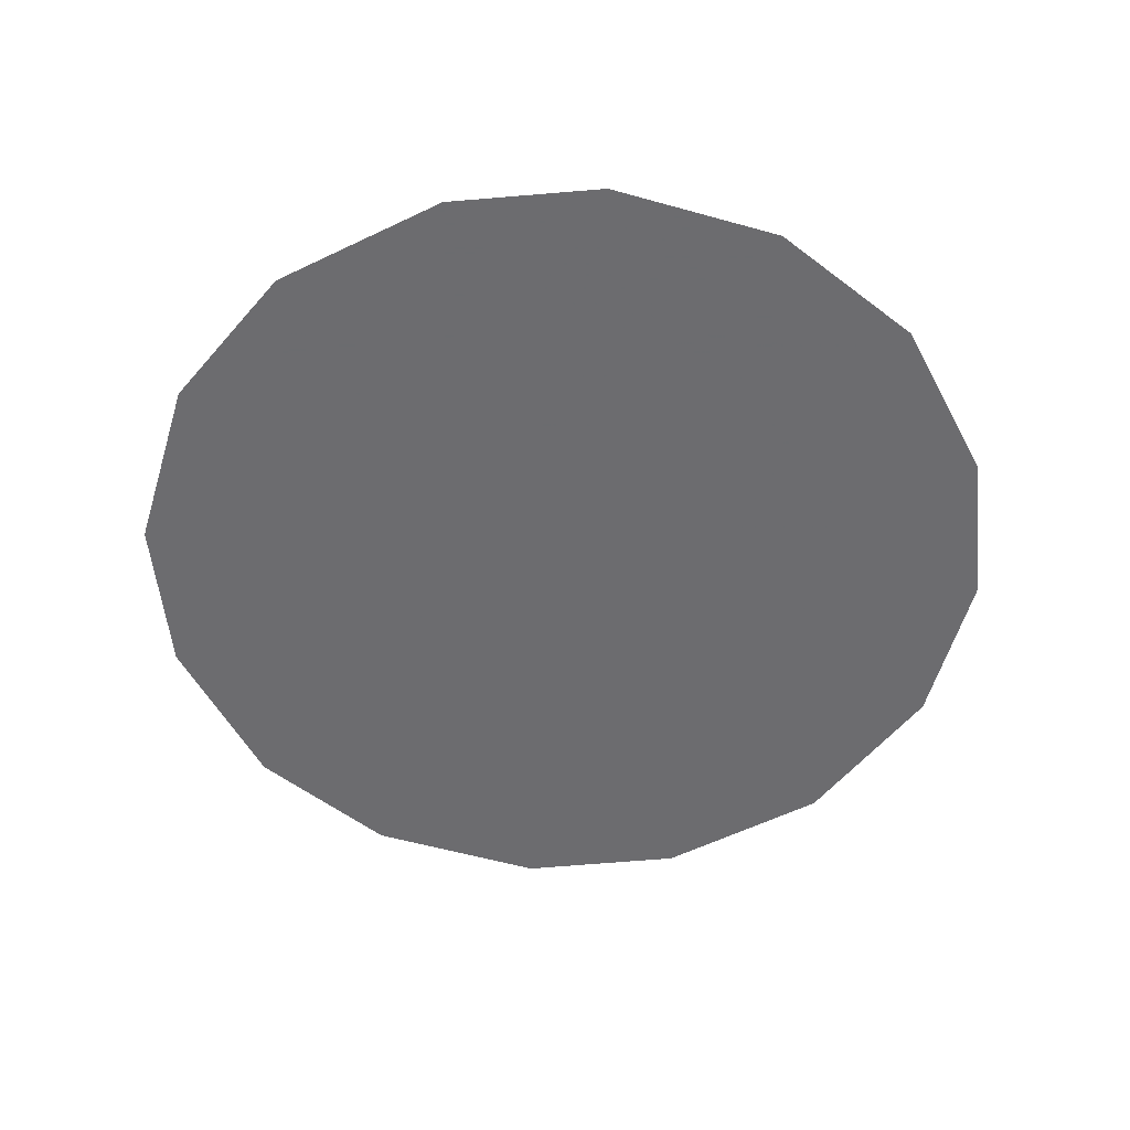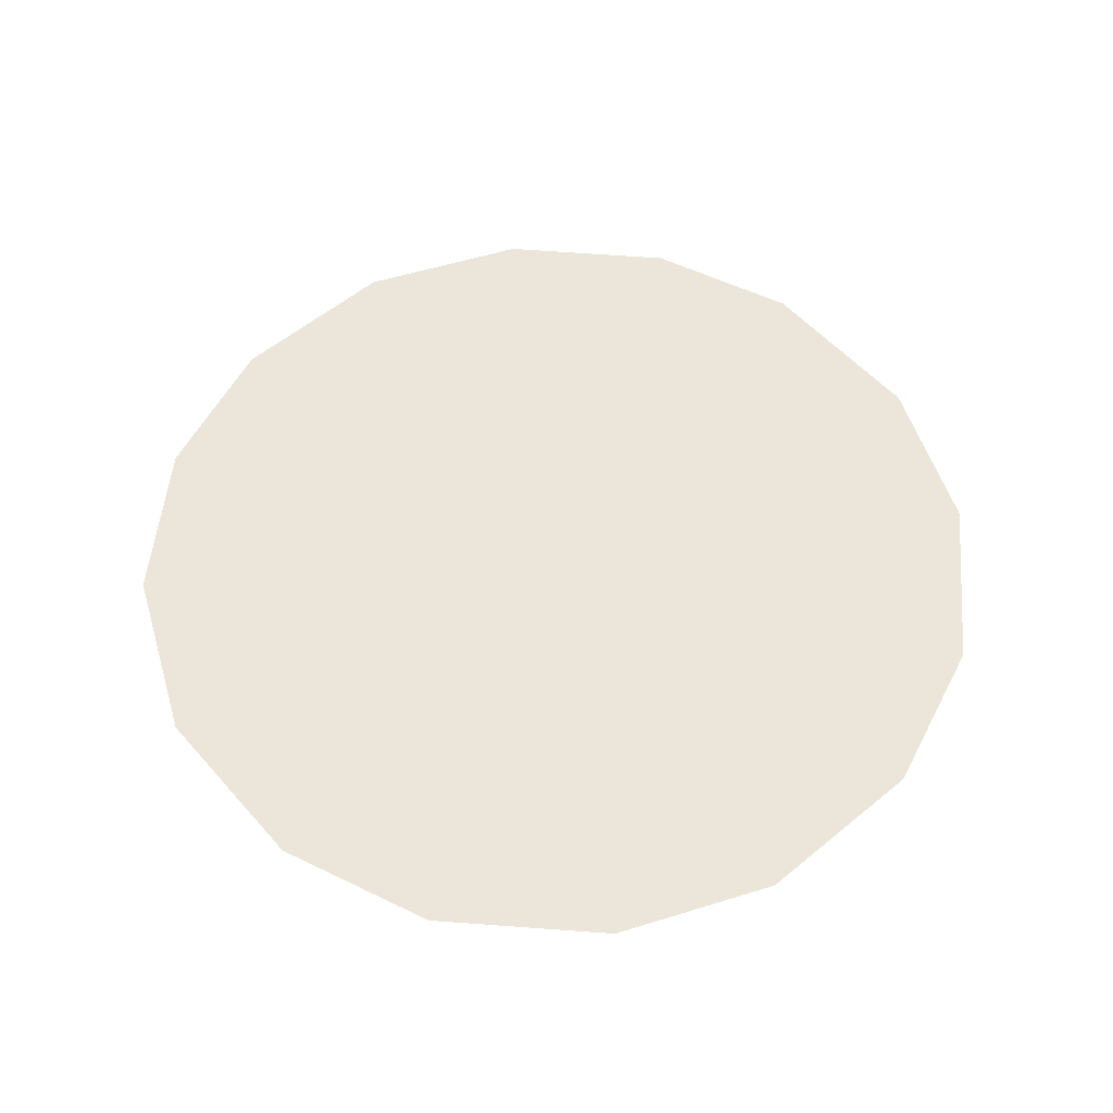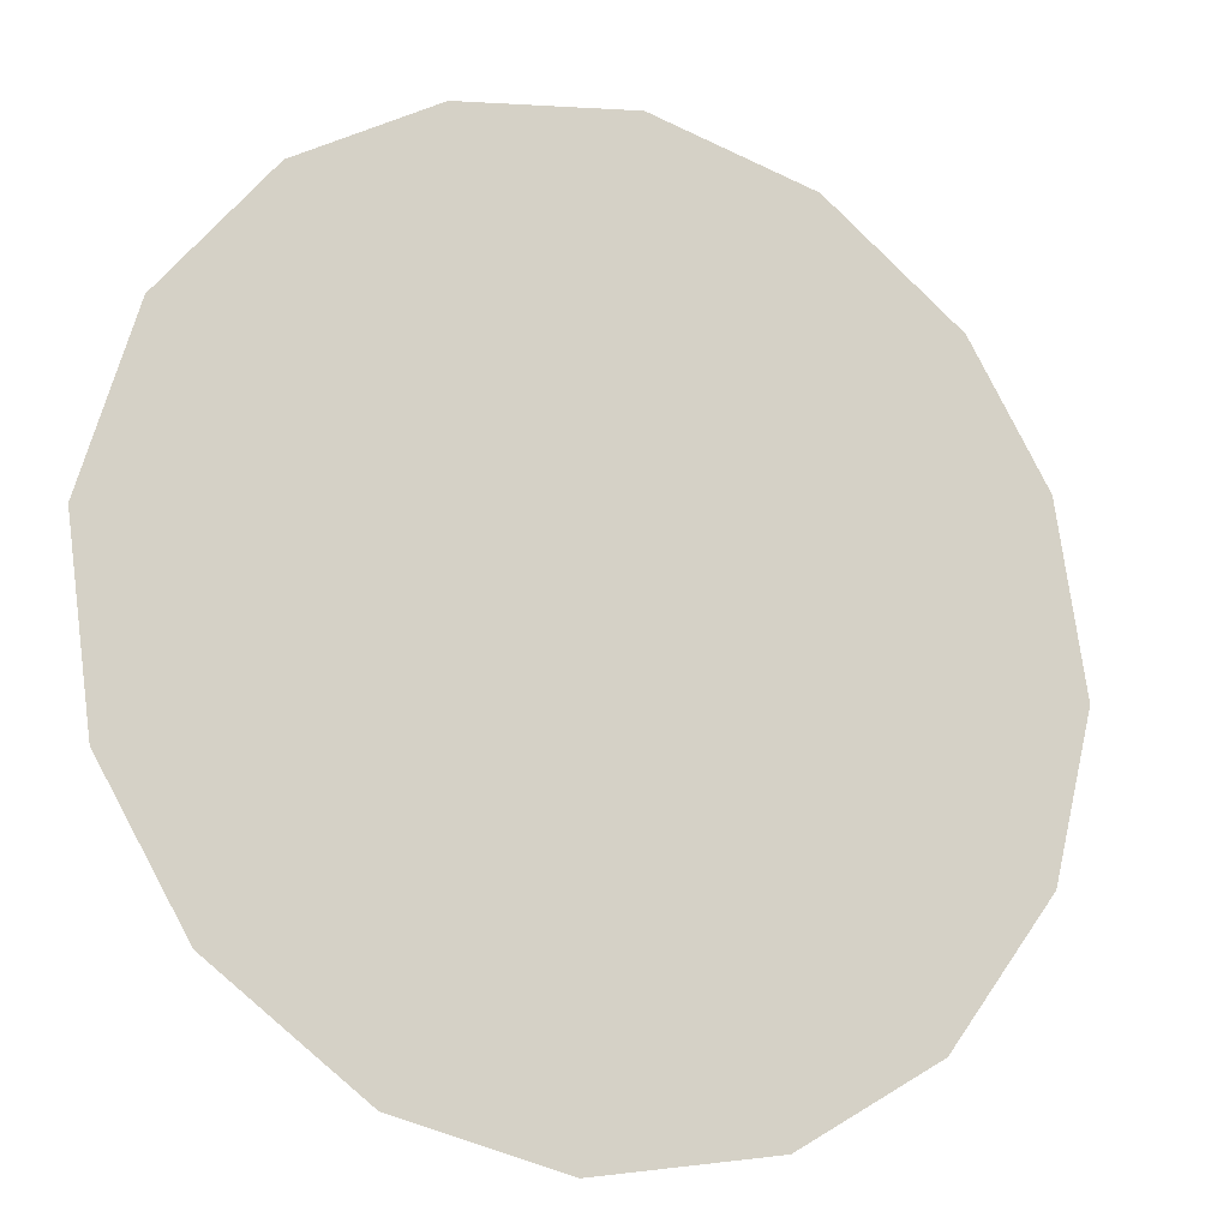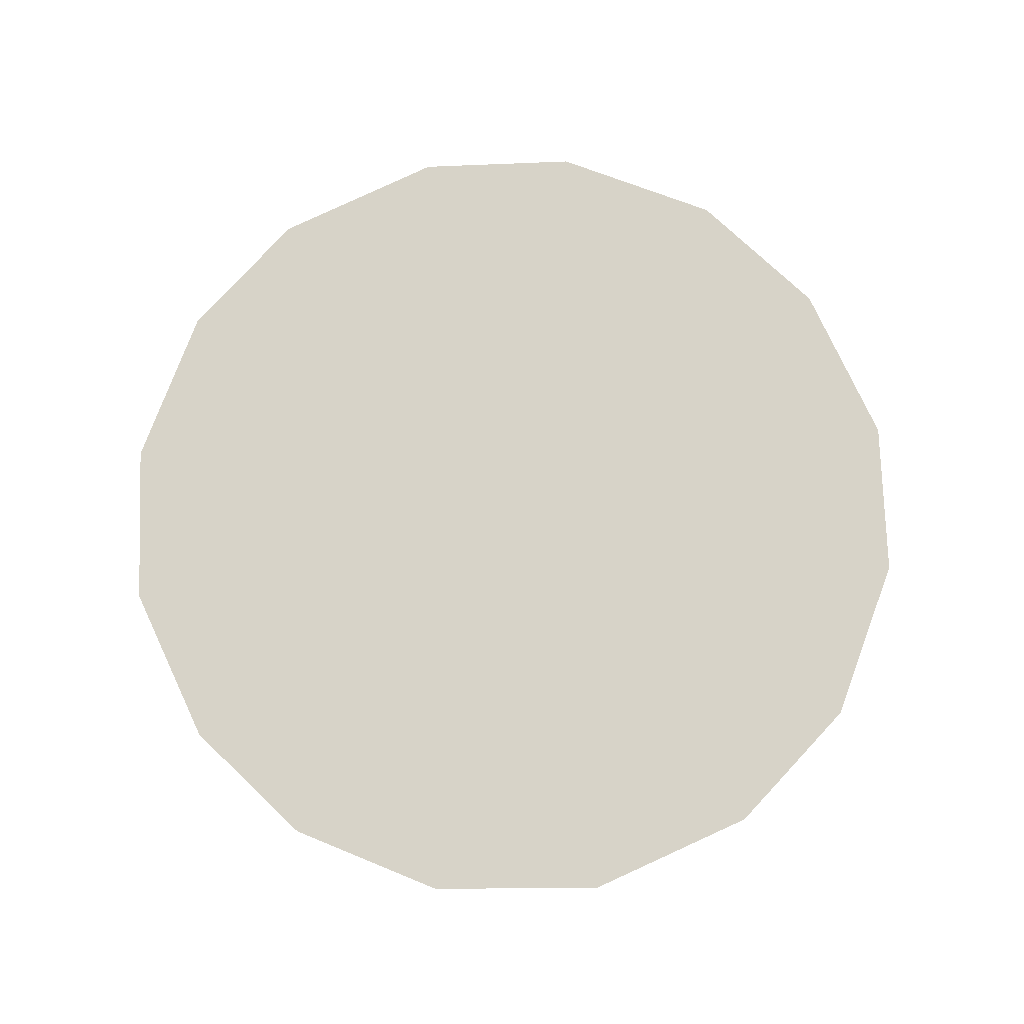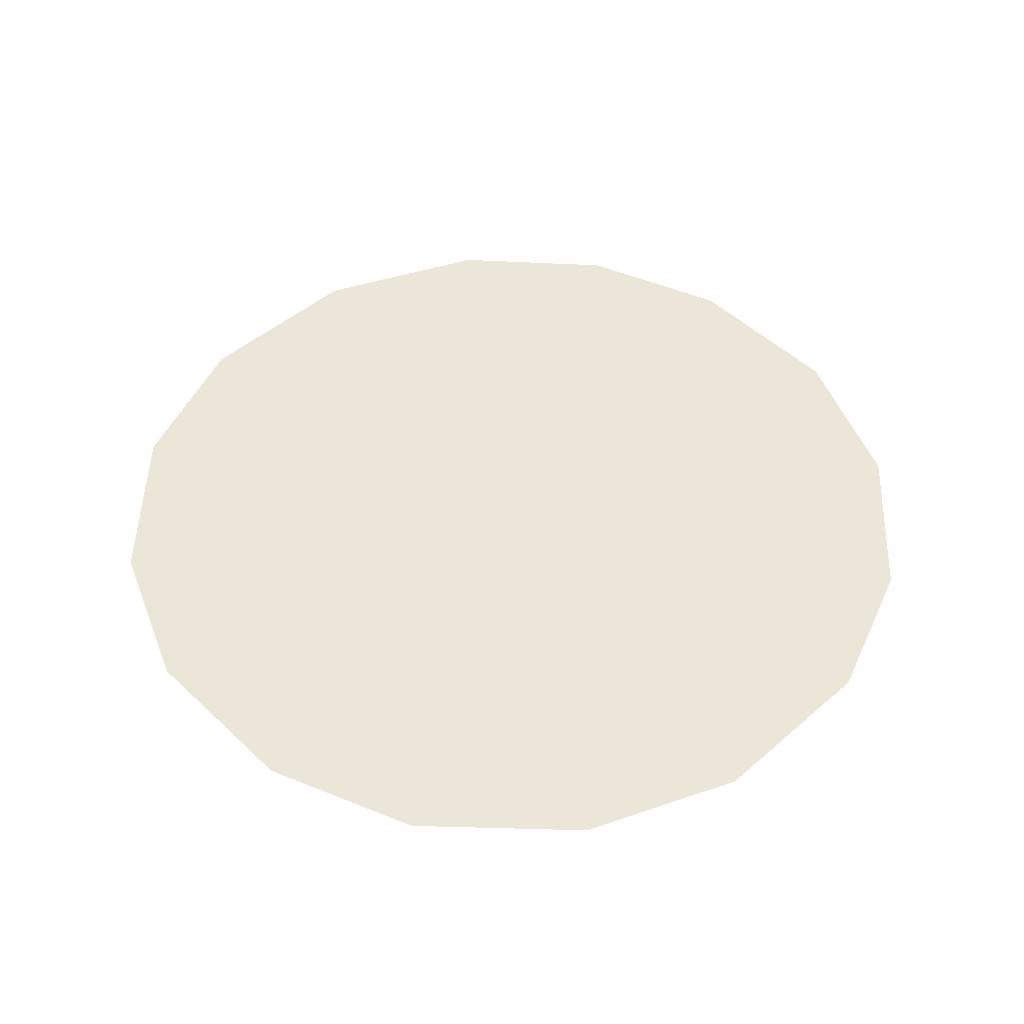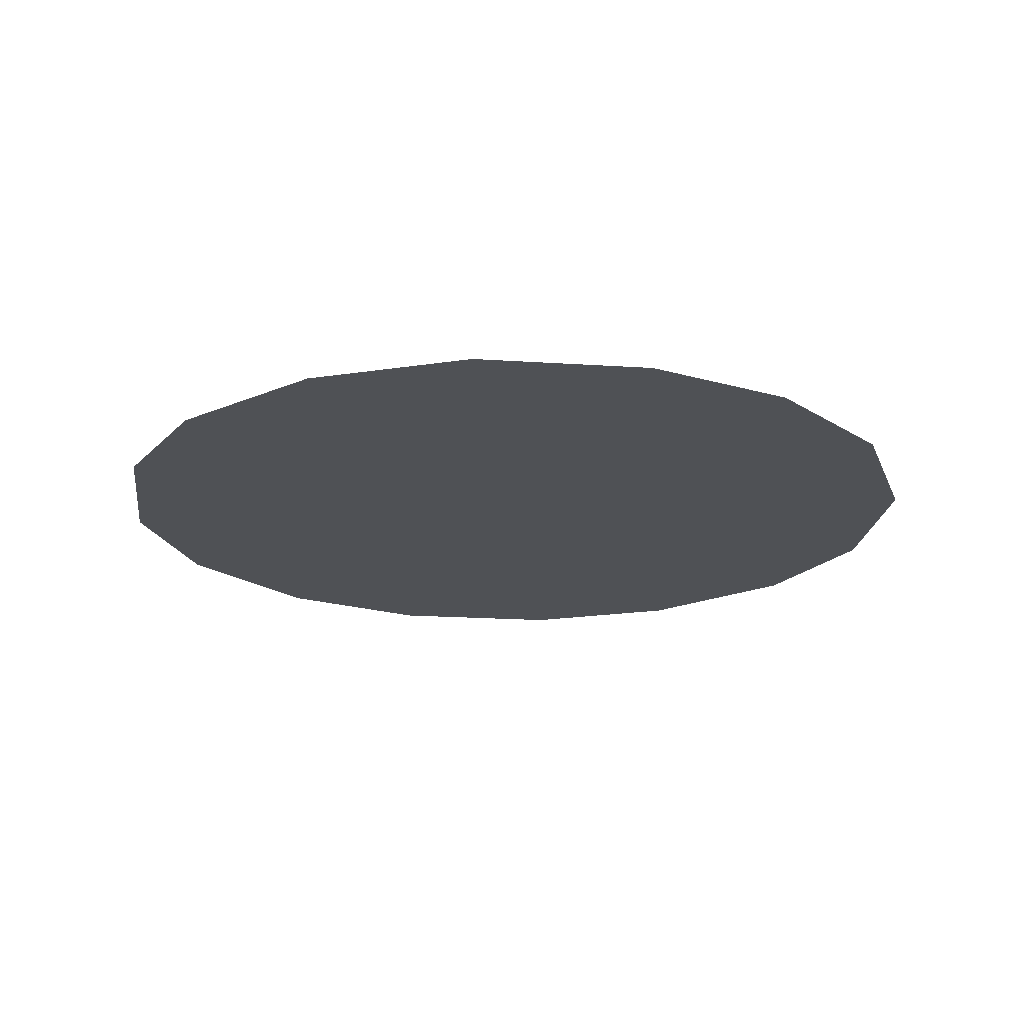
<metadata>
{"format":"obj","ext":"obj","renderer":"f3d","projection":"perspective","resolution":1024,"background":"white","views":[{"elev":-53.8,"azim":126.1,"up":"+Z"},{"elev":56.0,"azim":-32.5,"up":"+Z"},{"elev":-16.5,"azim":-24.4,"up":"+Y"},{"elev":77.0,"azim":-106.6,"up":"+Z"},{"elev":48.8,"azim":54.8,"up":"+Z"},{"elev":-19.6,"azim":-178.6,"up":"+Z"}]}
</metadata>
<code>
v 1.728 0.2653 0.01
v 1.729 0.2692 0.01
v 1.732 0.2722 0.01
v 1.735 0.274 0.01
v 1.739 0.2746 0.01
v 1.742 0.2736 0.01
v 1.745 0.2712 0.01
v 1.747 0.2682 0.01
v 1.748 0.264 0.01
v 1.747 0.2603 0.01
v 1.745 0.2571 0.01
v 1.741 0.2552 0.01
v 1.737 0.2546 0.01
v 1.734 0.2555 0.01
v 1.73 0.258 0.01
v 1.729 0.2612 0.01
v 1.736 0.2676 0.01
v 1.735 0.2706 0.01
v 1.742 0.2669 0.01
v 1.732 0.2674 0.01
v 1.738 0.2708 0.01
v 1.744 0.2685 0.01
v 1.742 0.2702 0.01
v 1.745 0.265 0.01
v 1.74 0.2611 0.01
v 1.742 0.2638 0.01
v 1.739 0.2654 0.01
v 1.744 0.2607 0.01
v 1.739 0.2681 0.01
v 1.735 0.2631 0.01
v 1.745 0.2625 0.01
v 1.741 0.2583 0.01
v 1.738 0.2582 0.01
v 1.737 0.2612 0.01
v 1.734 0.2596 0.01
v 1.732 0.262 0.01
v 1.734 0.2657 0.01
v 1.732 0.2647 0.01
v 1.735 0.2576 0.01
f 34 35 39
f 19 26 24
f 13 12 33
f 7 23 22
f 6 21 23
f 27 30 34
f 18 20 17
f 35 36 15
f 20 3 2
f 18 3 20
f 18 4 3
f 31 28 10
f 32 11 28
f 9 24 31
f 26 28 31
f 23 7 6
f 9 8 24
f 29 17 27
f 19 22 23
f 22 8 7
f 27 17 37
f 4 18 21
f 2 1 20
f 21 6 5
f 5 4 21
f 22 24 8
f 1 16 36
f 29 23 21
f 22 19 24
f 18 17 21
f 26 19 27
f 32 33 12
f 19 29 27
f 26 25 28
f 37 17 20
f 25 26 27
f 32 28 25
f 11 10 28
f 23 29 19
f 17 29 21
f 36 30 38
f 39 35 14
f 9 31 10
f 26 31 24
f 32 25 33
f 11 32 12
f 34 33 25
f 13 33 39
f 27 34 25
f 34 30 35
f 36 35 30
f 14 35 15
f 37 38 30
f 15 36 16
f 37 20 38
f 27 37 30
f 20 1 38
f 1 36 38
f 13 39 14
f 34 39 33

</code>
